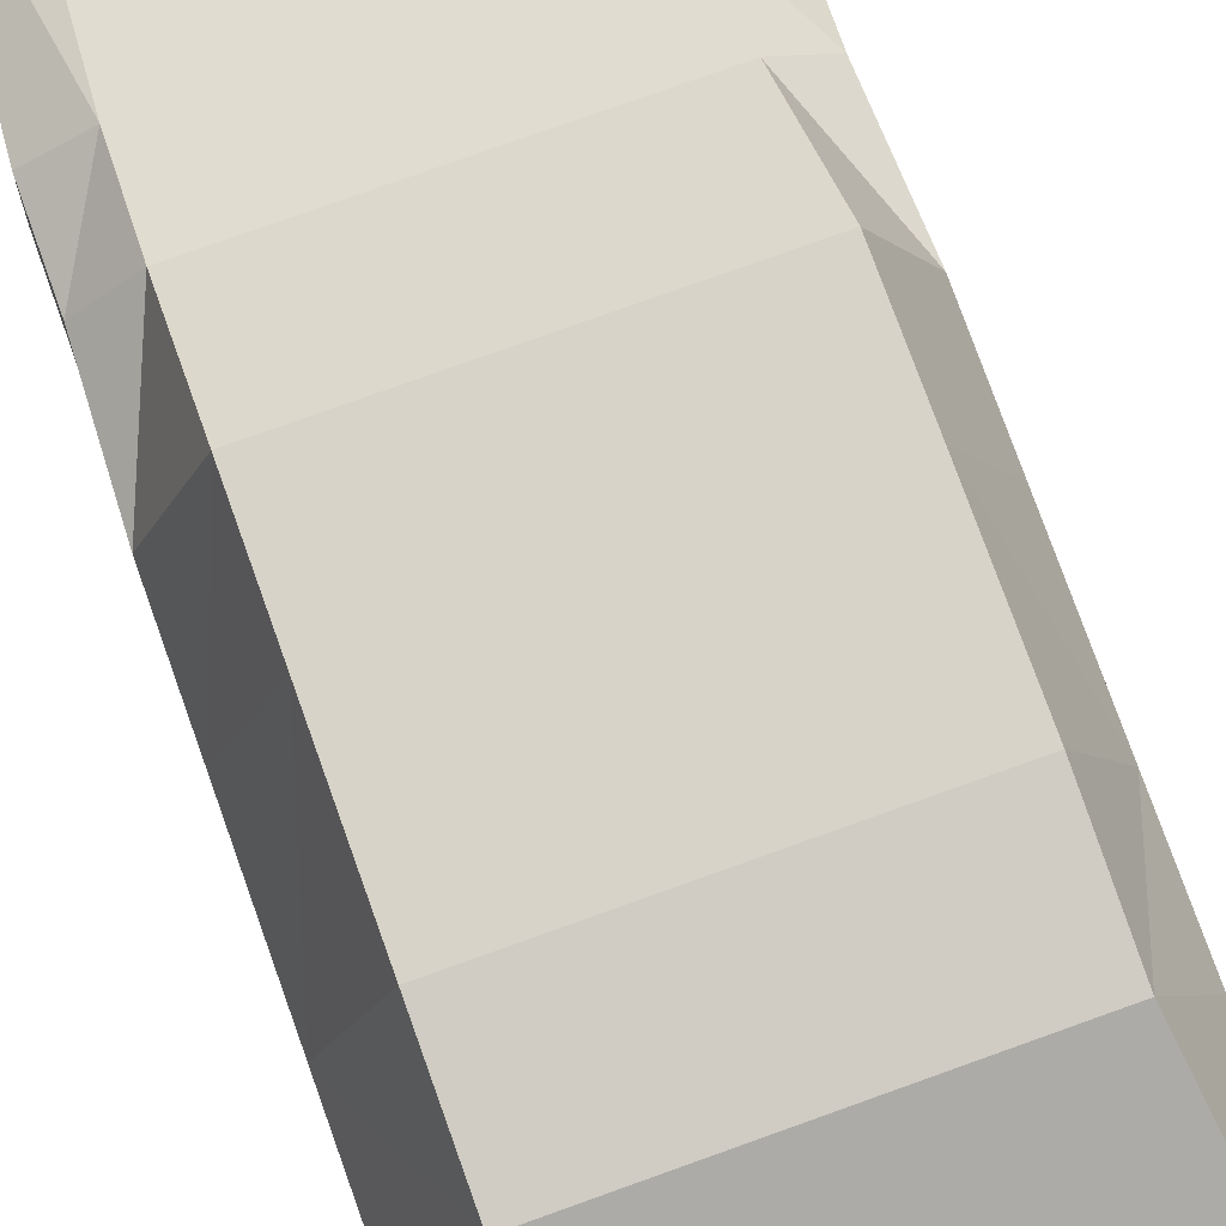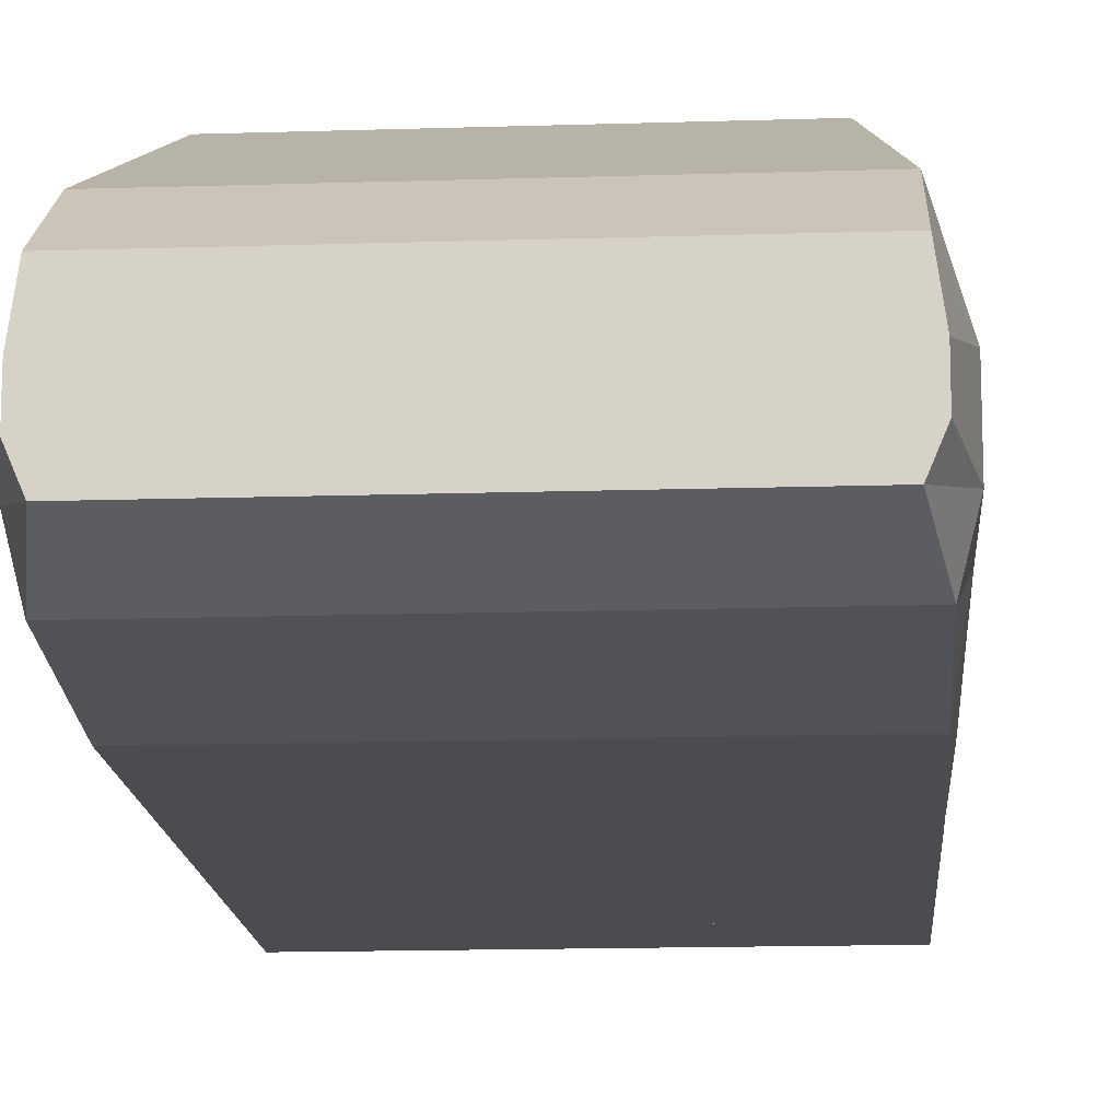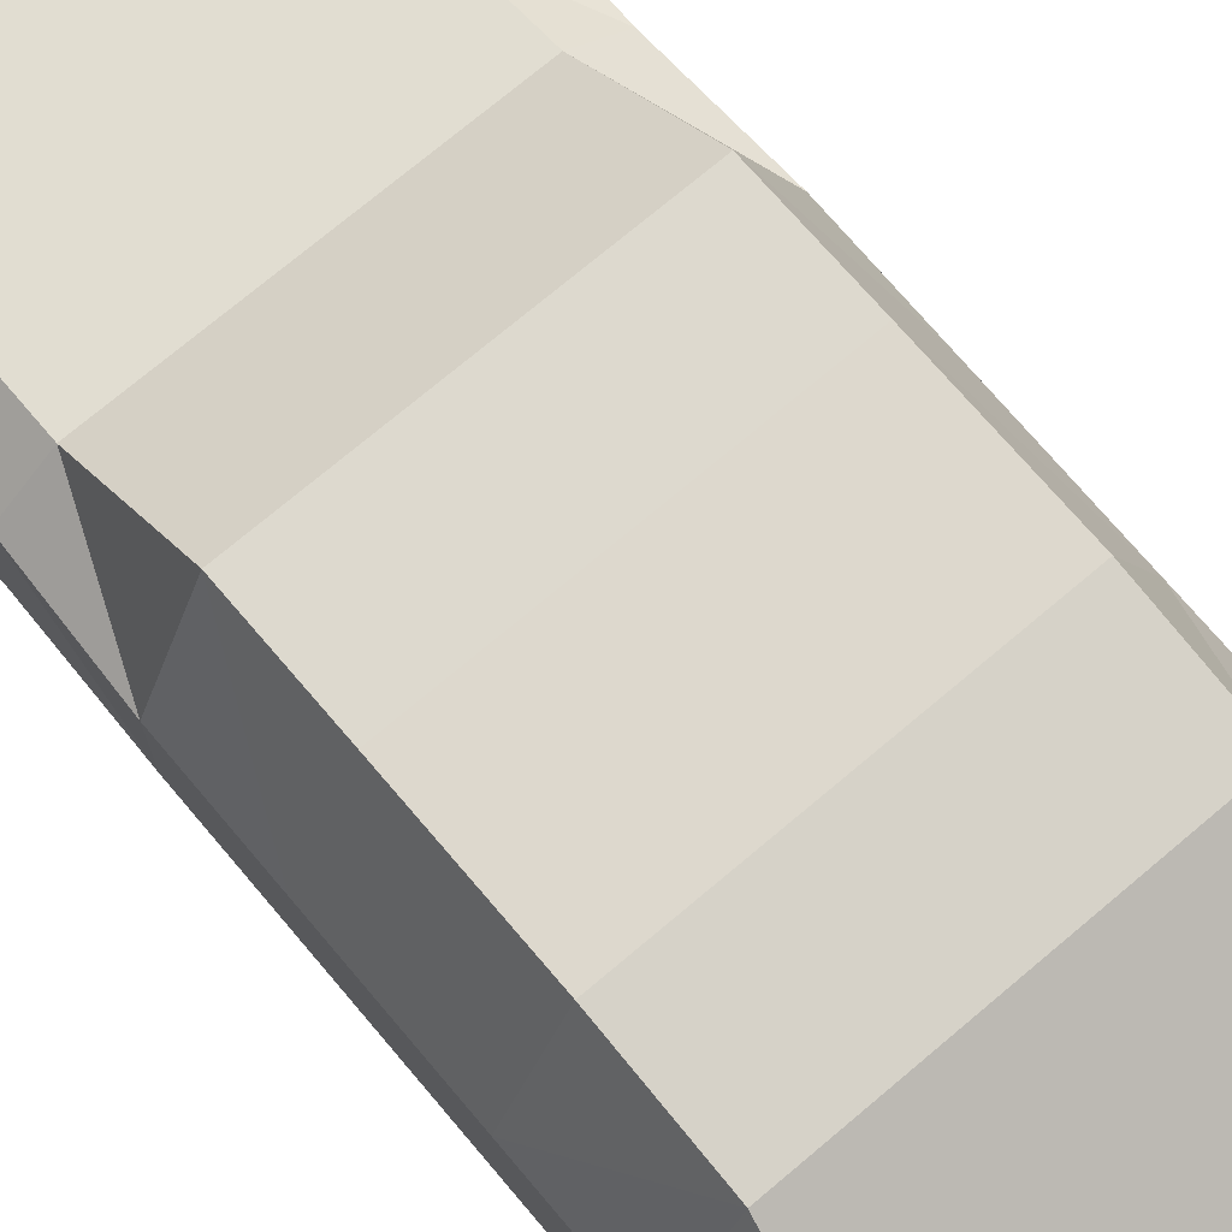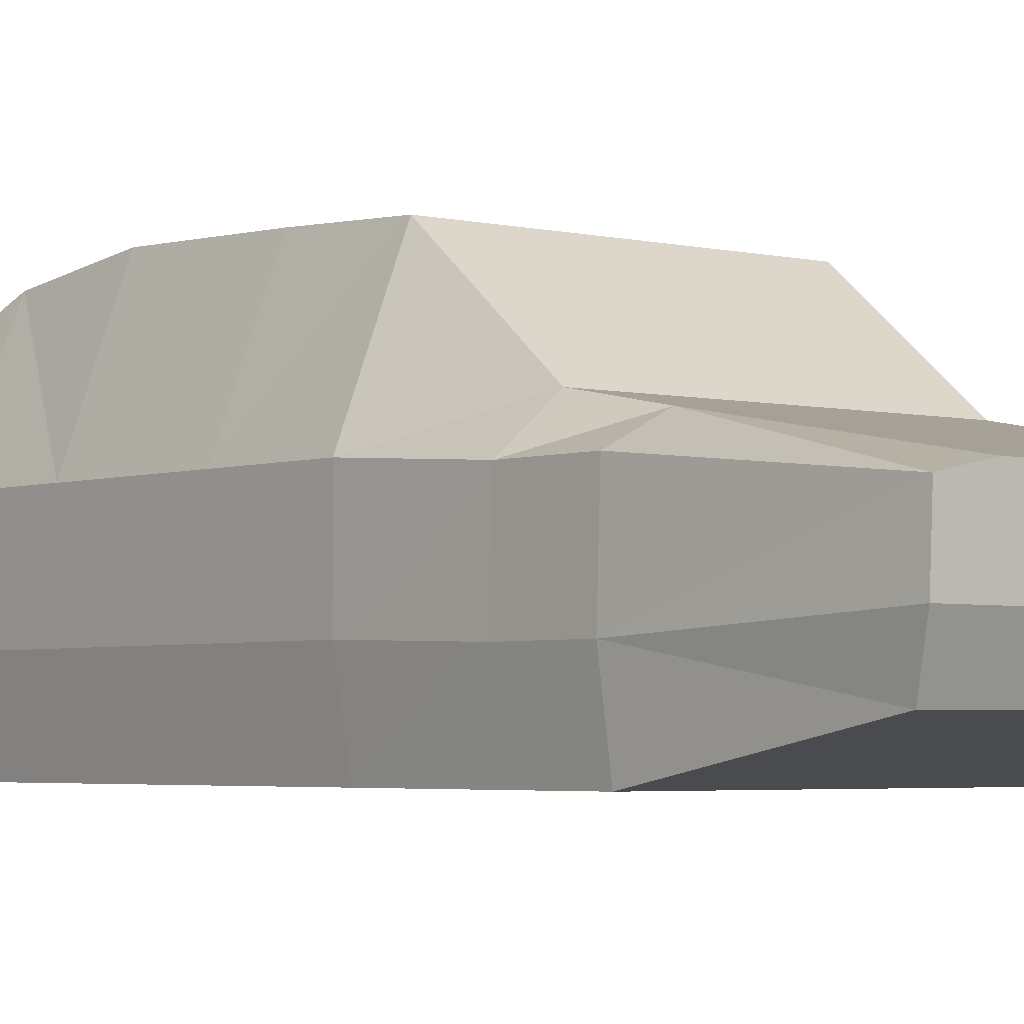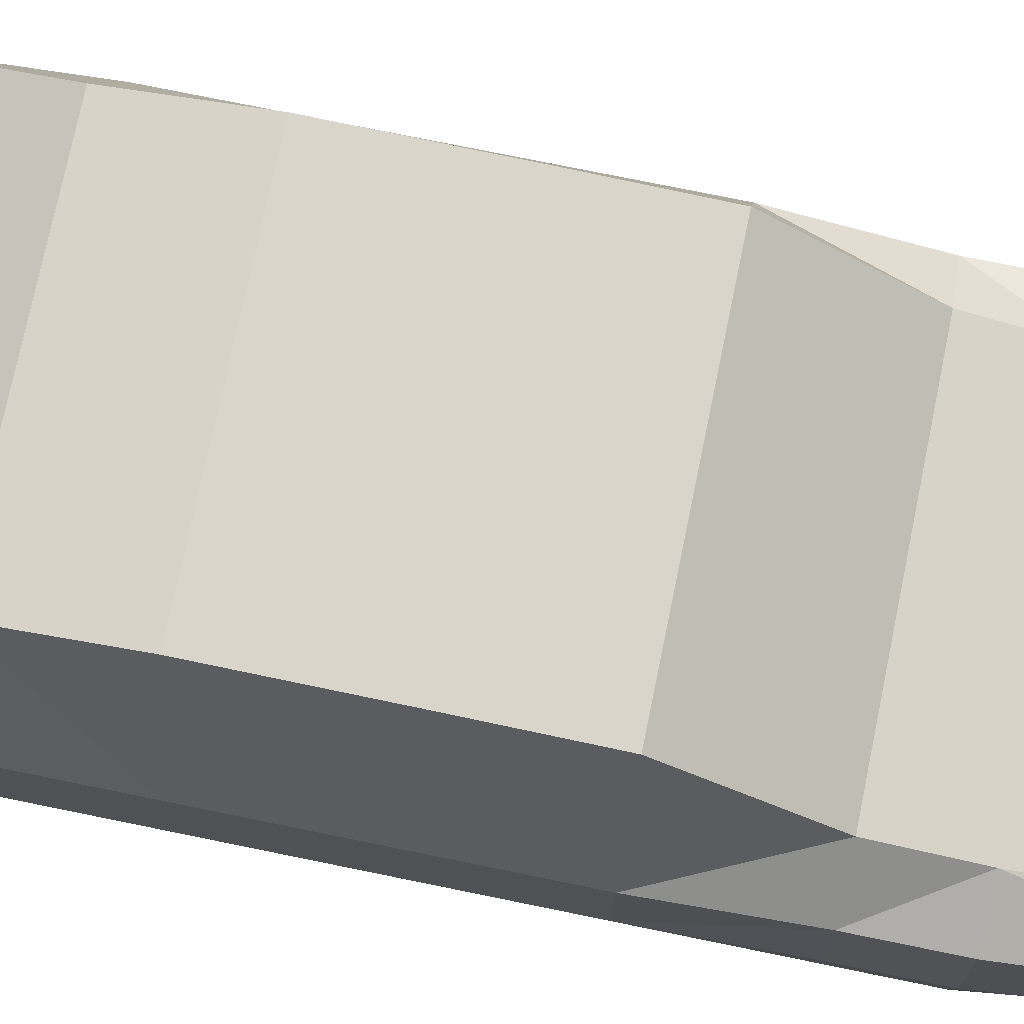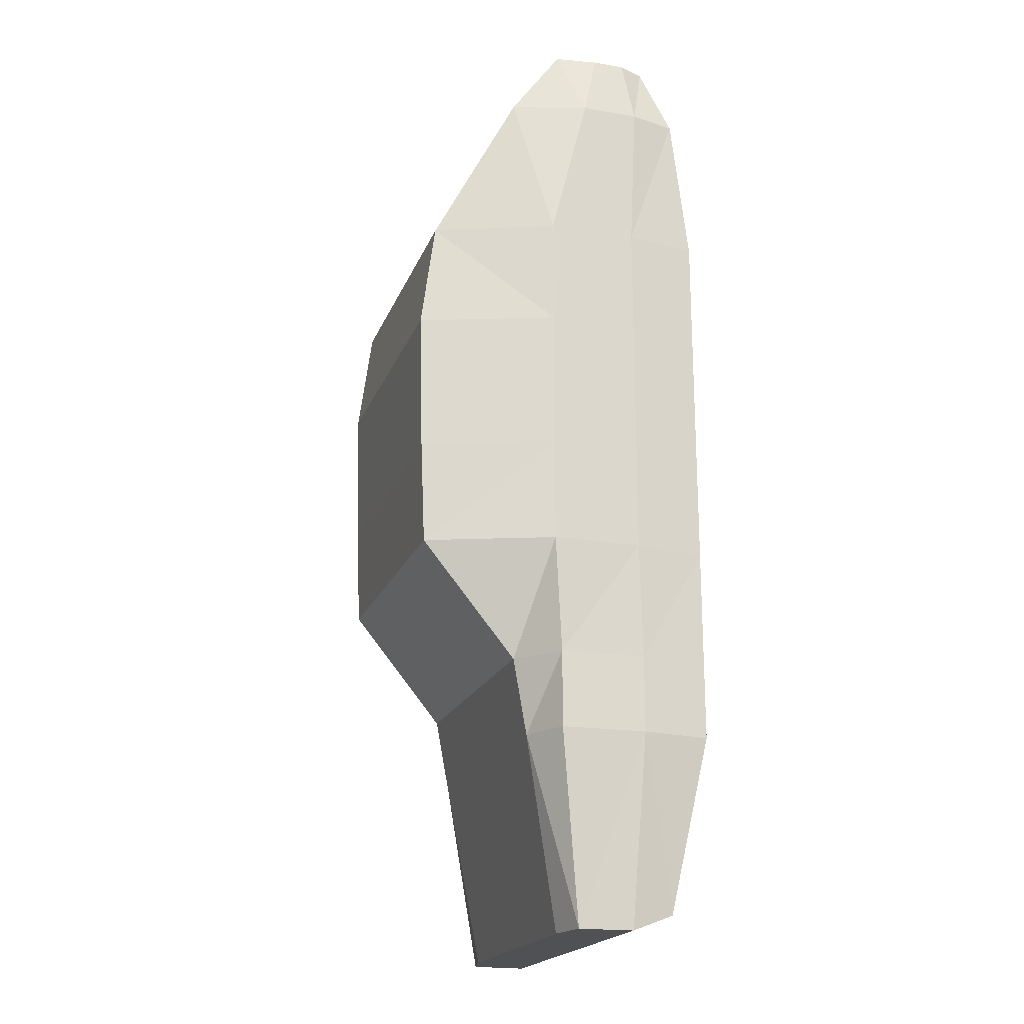
<metadata>
{"format":"obj","ext":"obj","renderer":"f3d","projection":"perspective","resolution":1024,"background":"white","views":[{"elev":77.7,"azim":-19.7,"up":"+Y"},{"elev":-14.7,"azim":4.0,"up":"+Y"},{"elev":73.0,"azim":-40.2,"up":"+Y"},{"elev":-3.4,"azim":139.8,"up":"+Y"},{"elev":74.5,"azim":101.6,"up":"+Y"},{"elev":-19.8,"azim":-107.3,"up":"+Z"}]}
</metadata>
<code>
o Cube
v -26.58 -20.42 39.37
v -21.26 19.89 39.37
v 26.58 -20.42 39.37
v 21.26 19.89 39.37
v -28.3 2.945 39.37
v 28.3 2.945 39.37
v -26.58 -20.42 23.7
v -21.26 21.98 23.7
v 26.58 -20.42 23.7
v 21.26 21.98 23.7
v 28.3 2.945 23.7
v -28.3 2.945 23.7
v -21.26 20.89 -11.56
v 26.58 -20.42 -11.56
v -28.3 2.945 -11.56
v -26.58 -20.42 -11.56
v 21.26 20.89 -11.56
v 28.3 2.945 -11.56
v -21.26 7.185 -28.37
v 26.58 -20.42 -28.37
v -27.59 1.86 -28.37
v -26.58 -20.42 -28.37
v 21.26 7.185 -28.37
v 27.59 1.86 -28.37
v -26.58 -20.42 3.509
v 21.26 21.5 3.509
v 28.3 2.945 3.509
v -21.26 21.5 3.509
v 26.58 -20.42 3.509
v -28.3 2.945 3.509
v 28.3 -9.965 39.37
v -28.3 -9.965 39.37
v -28.3 -9.965 23.7
v 28.3 -9.965 23.7
v 28.3 -9.965 -11.56
v -28.3 -9.965 -11.56
v 27.98 -10.45 -28.37
v -27.98 -10.45 -28.37
v -28.3 -9.965 3.509
v 28.3 -9.965 3.509
v -28.3 -2.634 61.35
v -25.14 8.352 61.35
v 28.3 -11 61.35
v 26.58 -17.78 61.35
v -26.58 -17.78 61.35
v 25.14 8.352 61.35
v -28.3 -11 61.35
v 28.3 -2.634 61.35
v -26.29 -5.105 71.55
v -25.43 1.025 71.55
v 26.29 -9.775 71.55
v 24.69 -13.56 71.55
v -24.69 -13.56 71.55
v 25.43 1.025 71.55
v -26.29 -9.775 71.55
v 26.29 -5.105 71.55
f 11 4 6
f 4 42 46
f 9 1 7
f 8 4 10
f 6 46 48
f 11 31 34
f 5 33 32
f 27 34 40
f 28 10 26
f 29 7 25
f 26 11 27
f 2 12 5
f 23 18 24
f 20 16 22
f 19 17 23
f 24 35 37
f 30 36 39
f 30 13 15
f 36 21 38
f 15 19 21
f 12 28 30
f 12 39 33
f 17 27 18
f 14 25 16
f 13 26 17
f 18 40 35
f 35 29 14
f 33 25 7
f 16 38 22
f 39 16 25
f 37 14 20
f 40 9 29
f 32 7 1
f 34 3 9
f 31 48 43
f 41 50 42
f 44 53 45
f 47 49 41
f 31 44 3
f 32 45 47
f 32 41 5
f 5 42 2
f 3 45 1
f 54 49 56
f 56 55 51
f 52 55 53
f 43 56 51
f 48 54 56
f 42 54 46
f 43 52 44
f 47 53 55
f 23 24 37
f 11 10 4
f 4 2 42
f 9 3 1
f 8 2 4
f 6 4 46
f 11 6 31
f 5 12 33
f 27 11 34
f 28 8 10
f 29 9 7
f 26 10 11
f 2 8 12
f 23 17 18
f 20 14 16
f 19 13 17
f 24 18 35
f 30 15 36
f 30 28 13
f 36 15 21
f 15 13 19
f 12 8 28
f 12 30 39
f 17 26 27
f 14 29 25
f 13 28 26
f 18 27 40
f 35 40 29
f 33 39 25
f 16 36 38
f 39 36 16
f 37 35 14
f 40 34 9
f 32 33 7
f 34 31 3
f 31 6 48
f 41 49 50
f 44 52 53
f 47 55 49
f 31 43 44
f 32 1 45
f 32 47 41
f 5 41 42
f 3 44 45
f 54 50 49
f 56 49 55
f 52 51 55
f 43 48 56
f 48 46 54
f 42 50 54
f 43 51 52
f 47 45 53
f 37 20 22
f 22 38 37
f 38 21 19
f 37 38 23
f 19 23 38
o Cube.001
v -26.58 -20.42 -39.37
v -21.06 5.178 -39.37
v 26.58 -20.42 -39.37
v 21.06 5.178 -39.37
v -27.59 1.86 -39.37
v 27.59 1.86 -39.37
v -21.26 7.185 -28.37
v 26.58 -20.42 -28.37
v -27.59 1.86 -28.37
v -26.58 -20.42 -28.37
v 21.26 7.185 -28.37
v 27.59 1.86 -28.37
v -27.98 -10.45 -39.37
v 27.98 -10.45 -39.37
v 27.98 -10.45 -28.37
v -27.98 -10.45 -28.37
v -25.69 -8.833 -67.02
v -24.4 -15.21 -64.59
v 24.4 -15.21 -64.59
v -19.33 0.35 -67.02
v 19.33 0.35 -67.02
v 25.69 -8.833 -67.02
v -25.33 -0.9537 -67.02
v 25.33 -0.9537 -67.02
f 65 58 61
f 69 79 73
f 59 74 75
f 65 69 72
f 62 71 70
f 58 67 60
f 59 66 57
f 60 68 62
f 70 64 59
f 72 57 66
f 70 75 78
f 76 80 79
f 79 78 73
f 73 75 74
f 58 79 61
f 60 76 58
f 70 80 62
f 60 80 77
f 69 74 57
f 72 66 71
f 65 63 58
f 69 61 79
f 59 57 74
f 65 61 69
f 62 68 71
f 58 63 67
f 59 64 66
f 60 67 68
f 70 71 64
f 72 69 57
f 70 59 75
f 76 77 80
f 79 80 78
f 73 78 75
f 58 76 79
f 60 77 76
f 70 78 80
f 60 62 80
f 69 73 74
f 66 64 71
f 71 68 67
f 67 63 72
f 63 65 72
f 67 72 71

</code>
